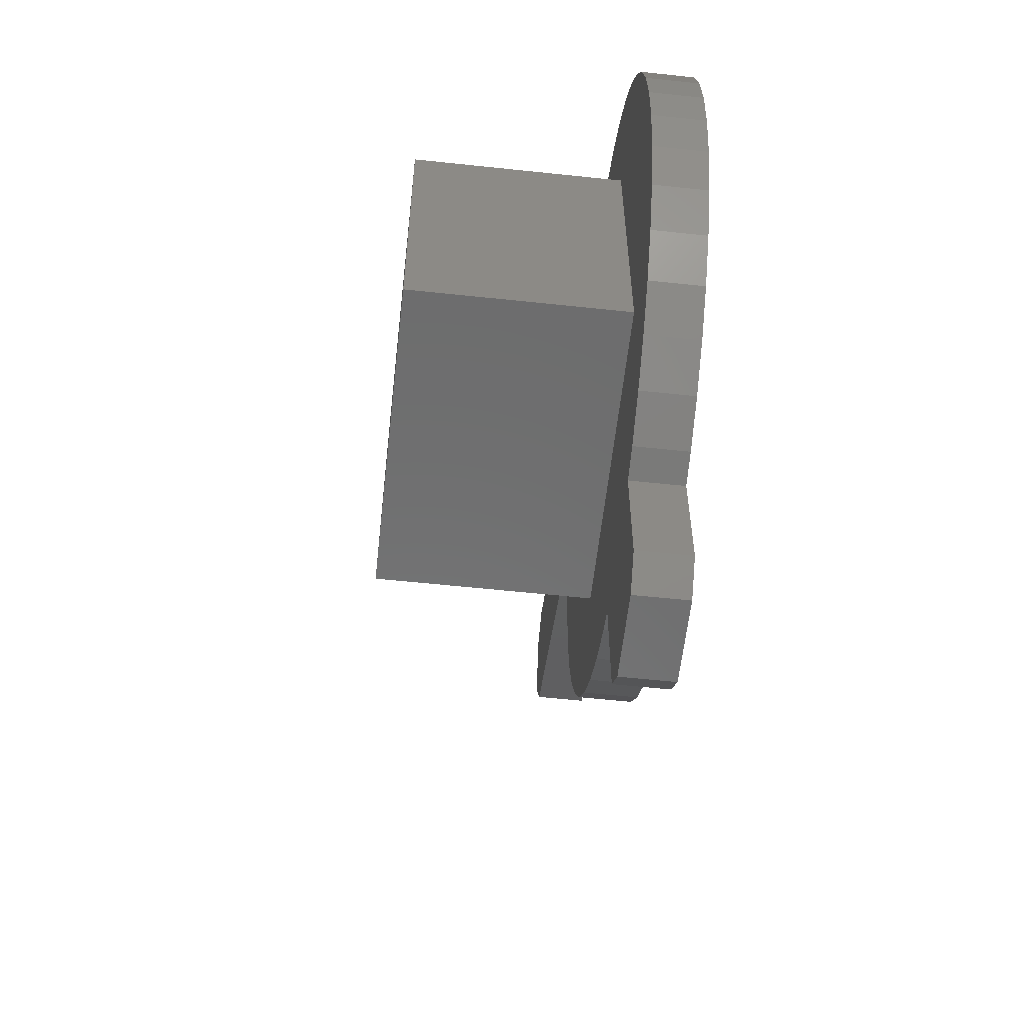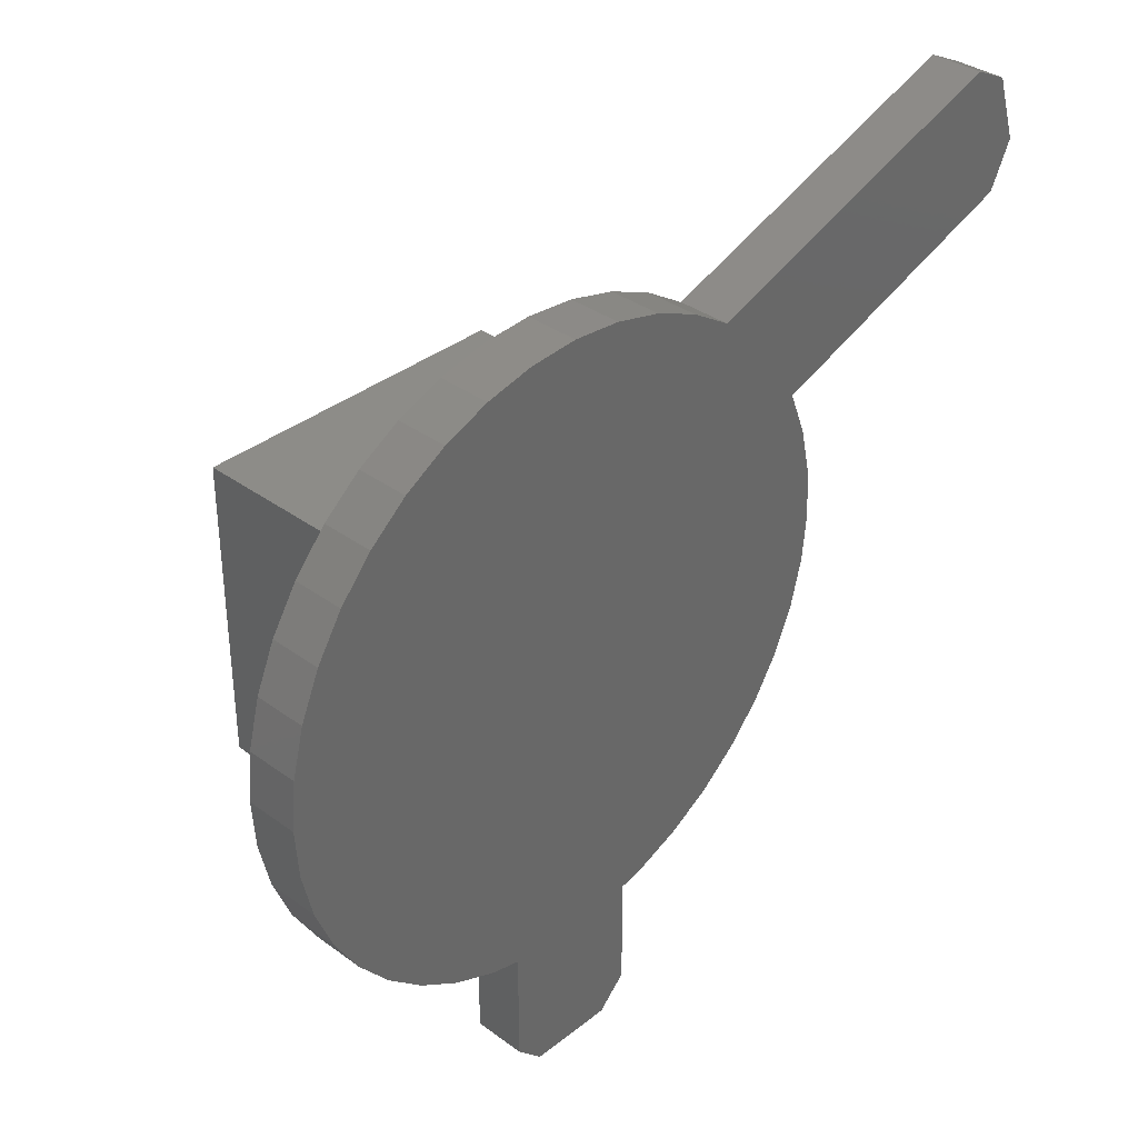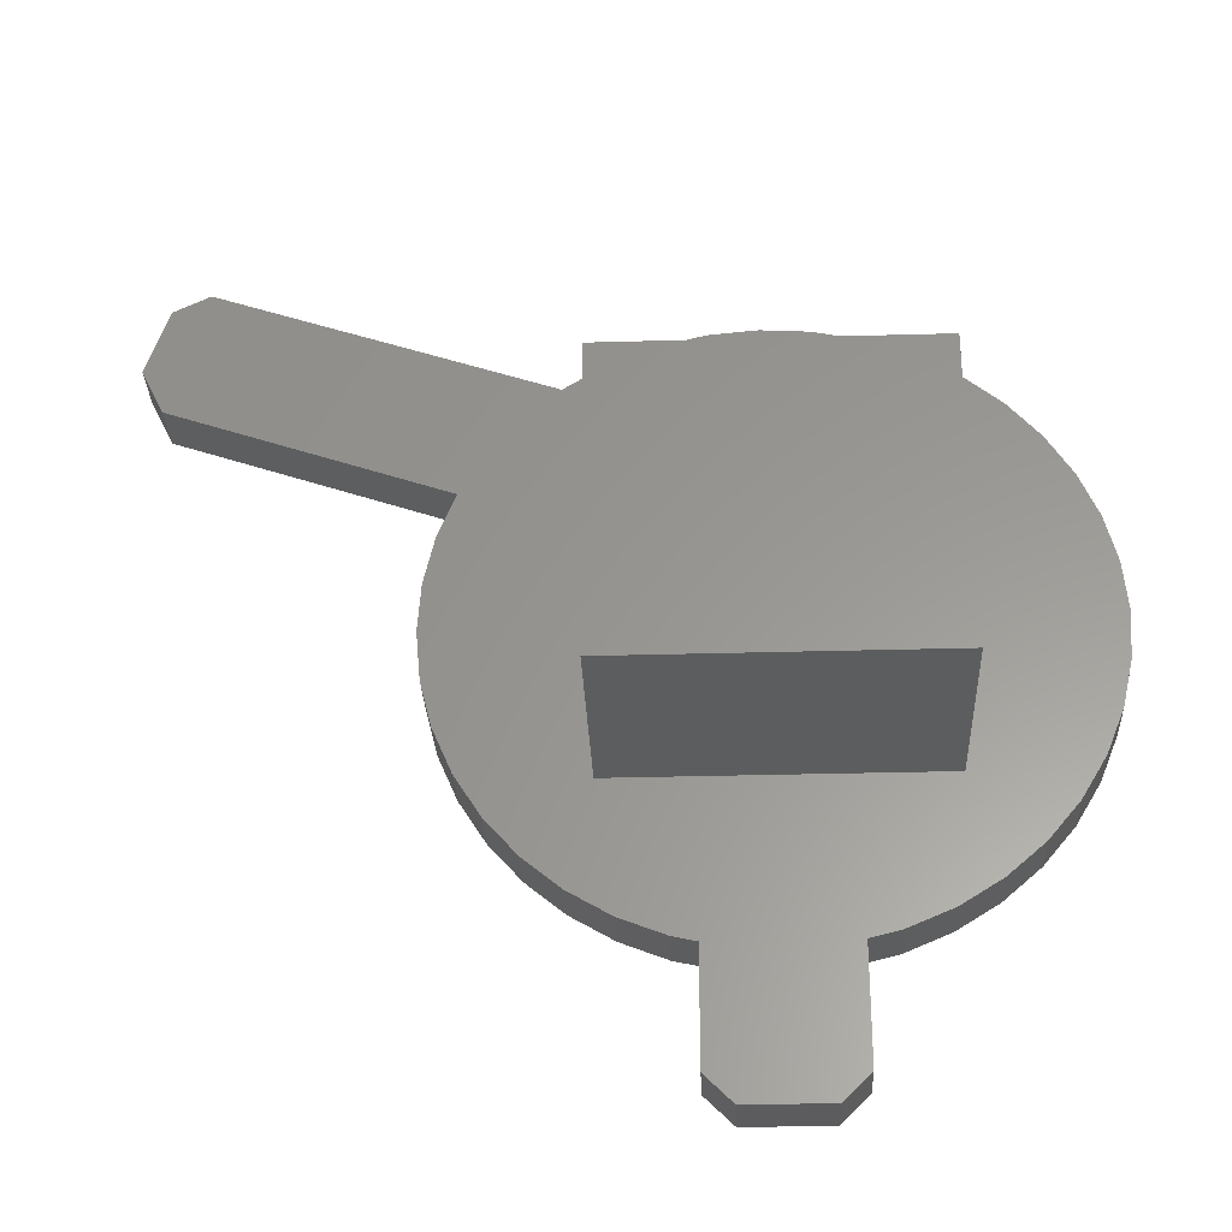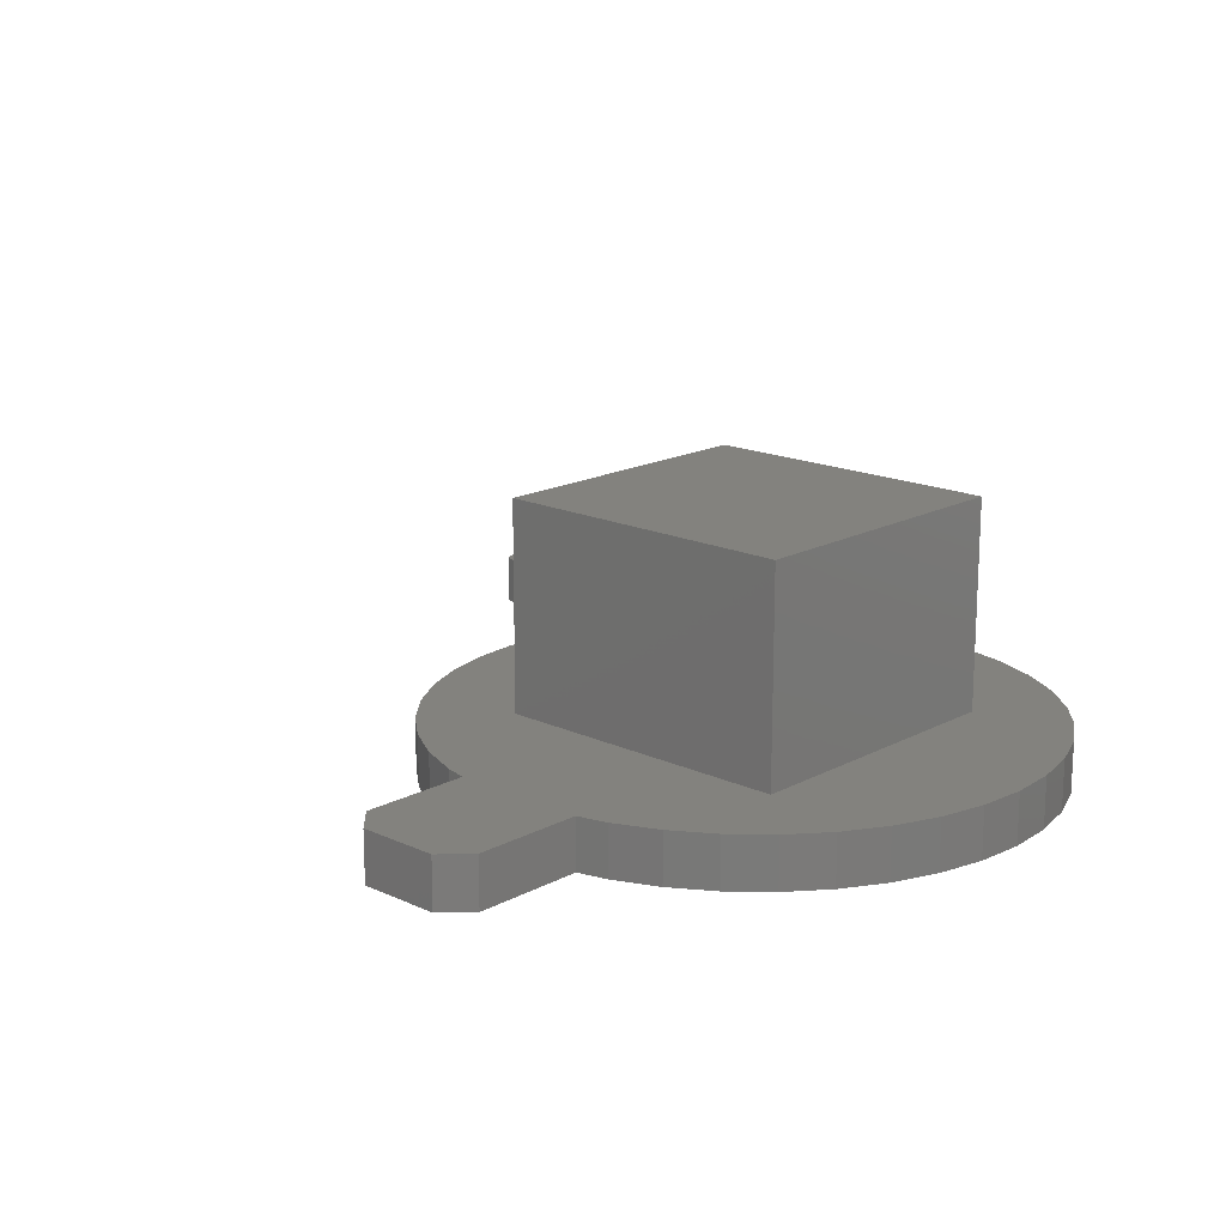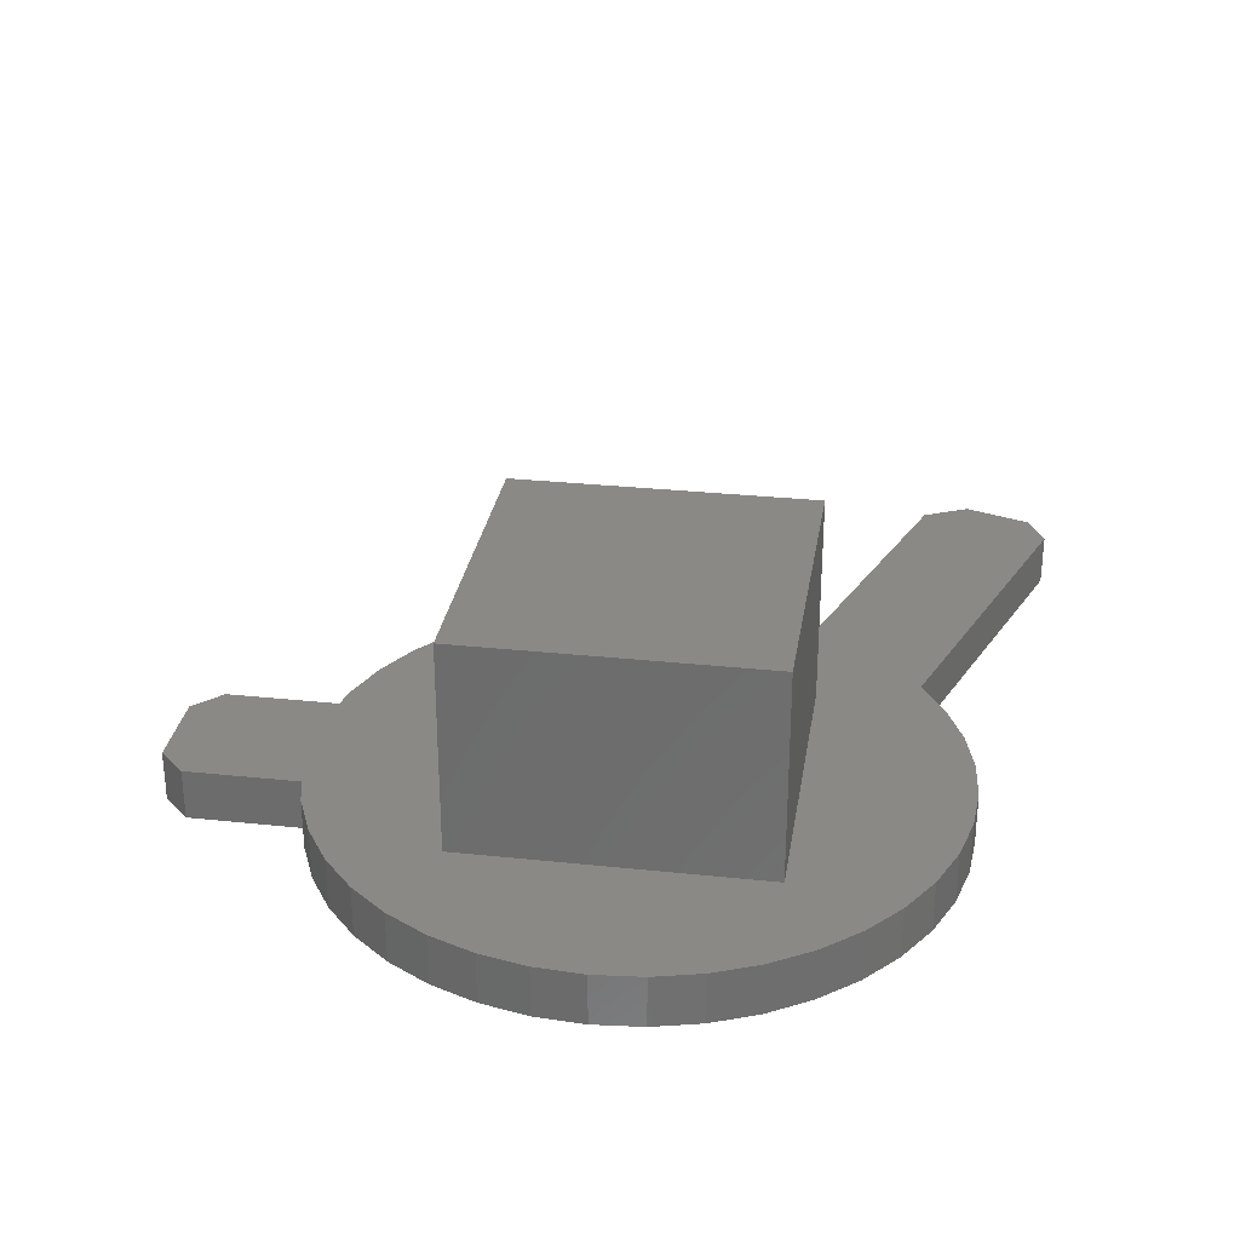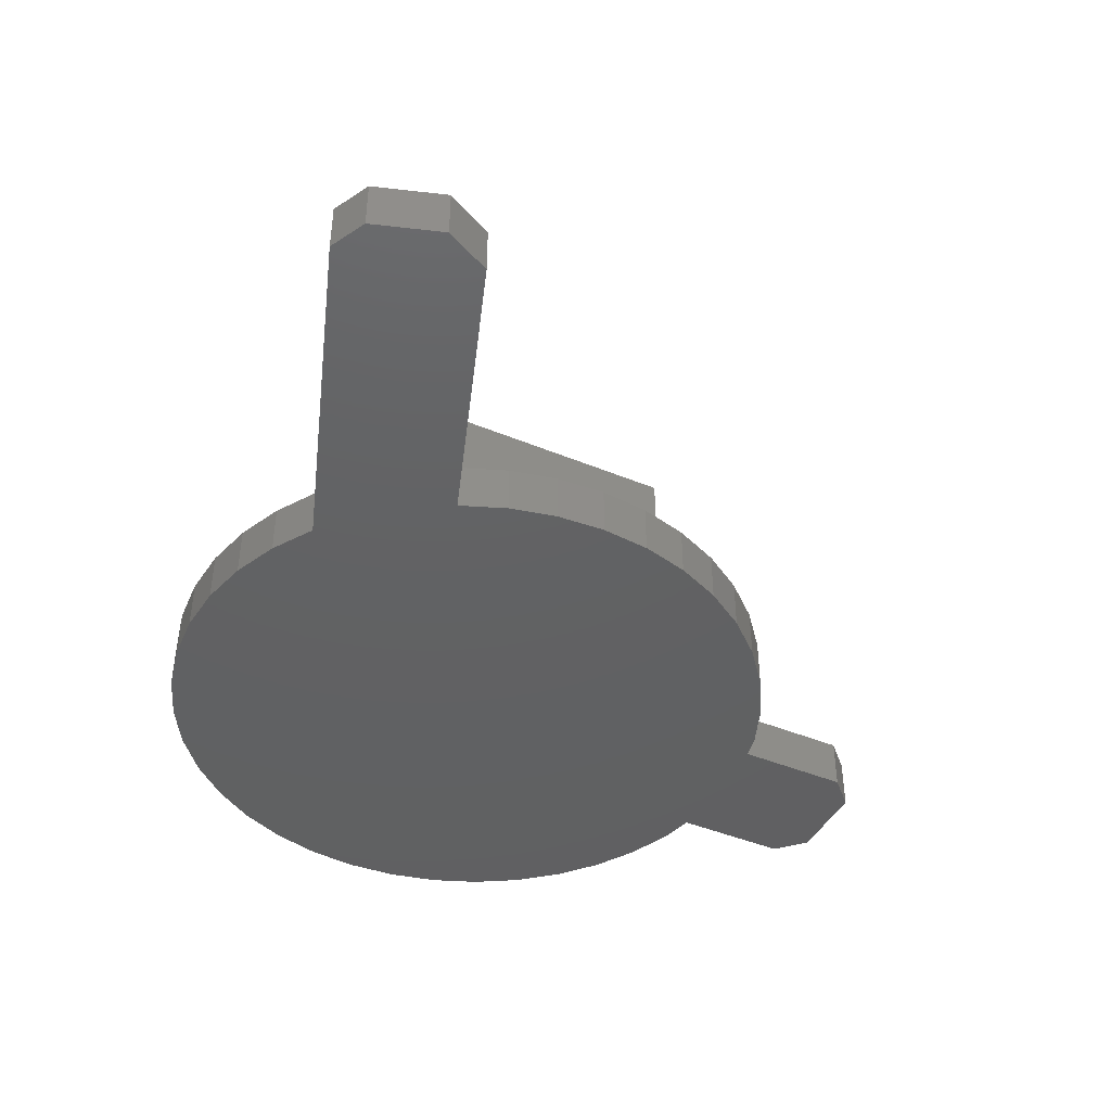
<metadata>
{"format":"stl","ext":"stl","renderer":"f3d","projection":"perspective","resolution":1024,"background":"white","views":[{"elev":-58.7,"azim":83.7,"up":"+Y"},{"elev":35.5,"azim":133.9,"up":"+Y"},{"elev":-30.2,"azim":2.4,"up":"+Y"},{"elev":16.8,"azim":43.0,"up":"+Z"},{"elev":29.6,"azim":98.9,"up":"+Z"},{"elev":-43.3,"azim":-116.2,"up":"+Z"}]}
</metadata>
<code>
# stl→obj: 98 verts, 192 faces
v 115.3 133 0
v 113.3 80.5 0
v 111.1 134 0
v 116 81.18 0
v 119.3 131.5 0
v 119.9 82.86 0
v 123 129.3 0
v 123.5 85.15 0
v 126.3 126.5 0
v 126.7 87.97 0
v 129.1 123.3 0
v 129.5 91.26 0
v 131.4 119.7 0
v 131.7 94.93 0
v 133 115.8 0
v 133.3 98.91 0
v 134.1 111.6 0
v 134.2 103.1 0
v 134.5 107.4 0
v 58.62 137.5 2.256e-14
v 58.62 127.6 2.01e-14
v 56.65 131.6 2.256e-14
v 61.81 139.1 2.085e-14
v 82.76 119.1 0
v 90.91 128.9 0
v 83.08 94.32 0
v 85.36 90.7 0
v 88.18 87.48 0
v 91.47 84.74 0
v 94.53 131.1 0
v 95.15 82.55 0
v 98.46 132.8 0
v 99.12 80.96 0
v 102.6 133.9 0
v 101.2 80.49 0
v 101.2 70.55 0
v 103.6 68.12 0
v 106.9 134.3 0
v 110.9 68.12 0
v 113.3 70.5 0
v 80.23 110.9 0
v 80.34 102.4 0
v 79.95 106.7 0
v 81.18 115.1 0
v 81.39 98.25 0
v 80.34 102.4 4.523
v 80.23 110.9 4.523
v 79.95 106.7 4.523
v 81.18 115.1 4.523
v 81.39 98.25 4.523
v 82.76 119.1 4.523
v 83.08 94.32 4.523
v 103.6 68.12 4.523
v 101.2 80.49 4.523
v 101.2 70.55 4.523
v 95.15 82.55 4.523
v 93.61 93.77 4.523
v 91.47 84.74 4.523
v 121.1 93.77 4.523
v 99.12 80.96 4.523
v 113.3 80.5 4.523
v 110.9 68.12 4.523
v 113.3 70.5 4.523
v 116 81.18 4.523
v 119.9 82.86 4.523
v 123.5 85.15 4.523
v 121.1 120.1 4.523
v 123 129.3 4.523
v 126.3 126.5 4.523
v 126.7 87.97 4.523
v 129.1 123.3 4.523
v 129.5 91.26 4.523
v 131.4 119.7 4.523
v 131.7 94.93 4.523
v 133 115.8 4.523
v 133.3 98.91 4.523
v 134.1 111.6 4.523
v 134.2 103.1 4.523
v 134.5 107.4 4.523
v 58.62 127.6 4.523
v 58.62 137.5 4.523
v 56.65 131.6 4.523
v 61.81 139.1 4.523
v 90.91 128.9 4.523
v 85.36 90.7 4.523
v 88.18 87.48 4.523
v 93.61 120.1 4.523
v 94.53 131.1 4.523
v 98.46 132.8 4.523
v 102.6 133.9 4.523
v 106.9 134.3 4.523
v 111.1 134 4.523
v 115.3 133 4.523
v 119.3 131.5 4.523
v 121.1 93.77 23.01
v 93.61 120.1 23.01
v 93.61 93.77 23.01
v 121.1 120.1 23.01
f 1 2 3
f 2 1 4
f 4 1 5
f 4 5 6
f 6 5 7
f 6 7 8
f 8 7 9
f 8 9 10
f 10 9 11
f 10 11 12
f 12 11 13
f 12 13 14
f 14 13 15
f 14 15 16
f 16 15 17
f 16 17 18
f 18 17 19
f 20 21 22
f 21 20 23
f 21 23 24
f 24 23 25
f 24 25 26
f 26 25 27
f 27 25 28
f 28 25 29
f 29 25 30
f 29 30 31
f 31 30 32
f 31 32 33
f 33 32 34
f 33 34 35
f 35 34 36
f 36 34 37
f 37 34 38
f 37 38 39
f 39 38 3
f 39 3 40
f 40 3 2
f 41 42 43
f 42 41 44
f 42 44 45
f 45 44 24
f 45 24 26
f 46 47 48
f 47 46 49
f 49 46 50
f 49 50 51
f 51 50 52
f 53 54 55
f 56 57 58
f 57 56 59
f 59 56 60
f 59 60 54
f 59 54 53
f 59 53 61
f 61 53 62
f 61 62 63
f 59 61 64
f 59 64 65
f 59 65 66
f 59 66 67
f 67 66 68
f 68 66 69
f 69 66 70
f 69 70 71
f 71 70 72
f 71 72 73
f 73 72 74
f 73 74 75
f 75 74 76
f 75 76 77
f 77 76 78
f 77 78 79
f 80 81 82
f 81 80 51
f 81 51 83
f 83 51 84
f 84 51 52
f 84 52 85
f 84 85 86
f 84 86 58
f 84 58 87
f 84 87 88
f 87 58 57
f 88 87 67
f 88 67 89
f 89 67 90
f 90 67 91
f 91 67 92
f 92 67 93
f 93 67 94
f 94 67 68
f 51 44 49
f 44 51 24
f 51 21 24
f 21 51 80
f 82 21 80
f 21 82 22
f 81 22 82
f 22 81 20
f 20 83 23
f 83 20 81
f 23 84 25
f 84 23 83
f 84 30 25
f 30 84 88
f 88 32 30
f 32 88 89
f 89 34 32
f 34 89 90
f 90 38 34
f 38 90 91
f 91 3 38
f 3 91 92
f 92 1 3
f 1 92 93
f 93 5 1
f 5 93 94
f 94 7 5
f 7 94 68
f 68 9 7
f 9 68 69
f 9 71 11
f 71 9 69
f 11 73 13
f 73 11 71
f 13 75 15
f 75 13 73
f 15 77 17
f 77 15 75
f 17 79 19
f 79 17 77
f 19 78 18
f 78 19 79
f 18 76 16
f 76 18 78
f 16 74 14
f 74 16 76
f 14 72 12
f 72 14 74
f 12 70 10
f 70 12 72
f 70 8 10
f 8 70 66
f 66 6 8
f 6 66 65
f 65 4 6
f 4 65 64
f 64 2 4
f 2 64 61
f 2 63 40
f 63 2 61
f 40 62 39
f 62 40 63
f 62 37 39
f 37 62 53
f 55 37 53
f 37 55 36
f 54 36 55
f 36 54 35
f 54 33 35
f 33 54 60
f 60 31 33
f 31 60 56
f 56 29 31
f 29 56 58
f 58 28 29
f 28 58 86
f 85 28 86
f 28 85 27
f 52 27 85
f 27 52 26
f 50 26 52
f 26 50 45
f 46 45 50
f 45 46 42
f 48 42 46
f 42 48 43
f 47 43 48
f 43 47 41
f 49 41 47
f 41 49 44
f 95 96 97
f 96 95 98
f 96 57 97
f 57 96 87
f 95 57 59
f 57 95 97
f 67 95 59
f 95 67 98
f 96 67 87
f 67 96 98

</code>
